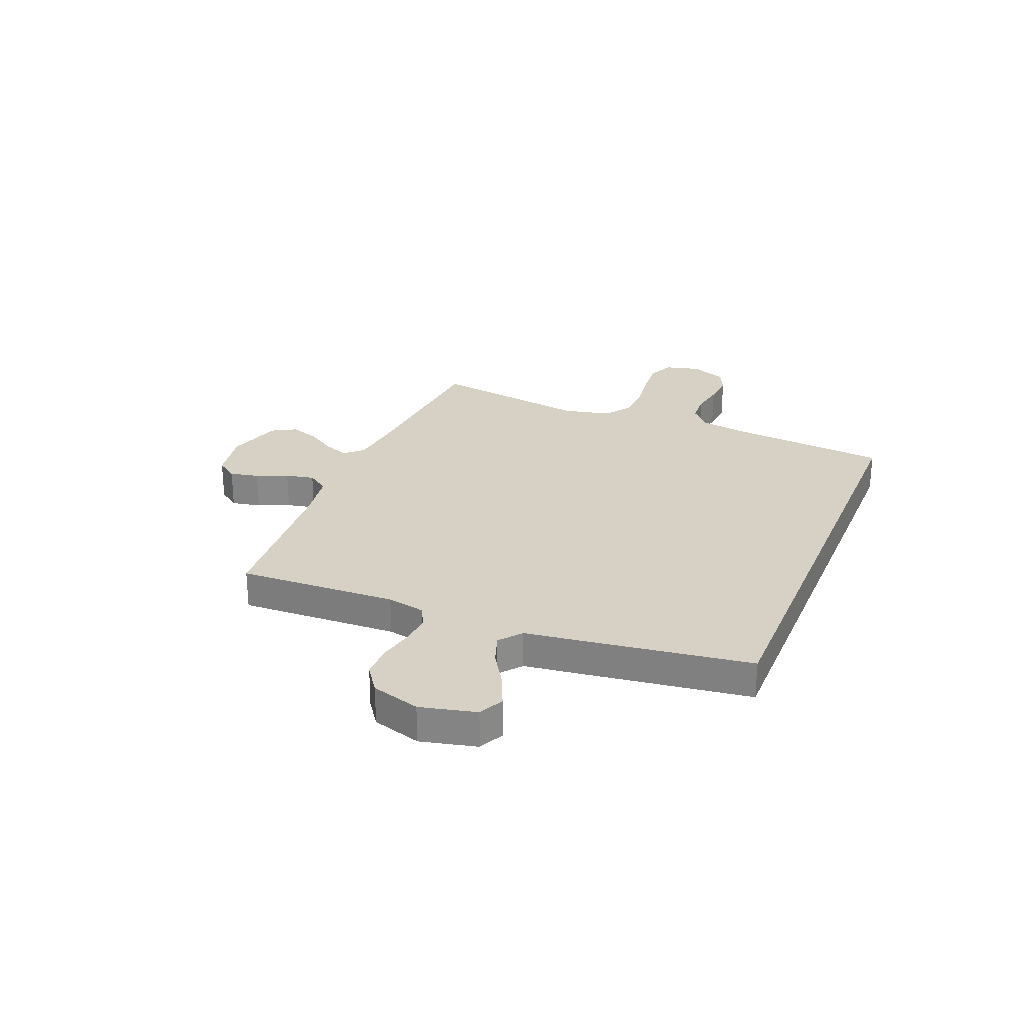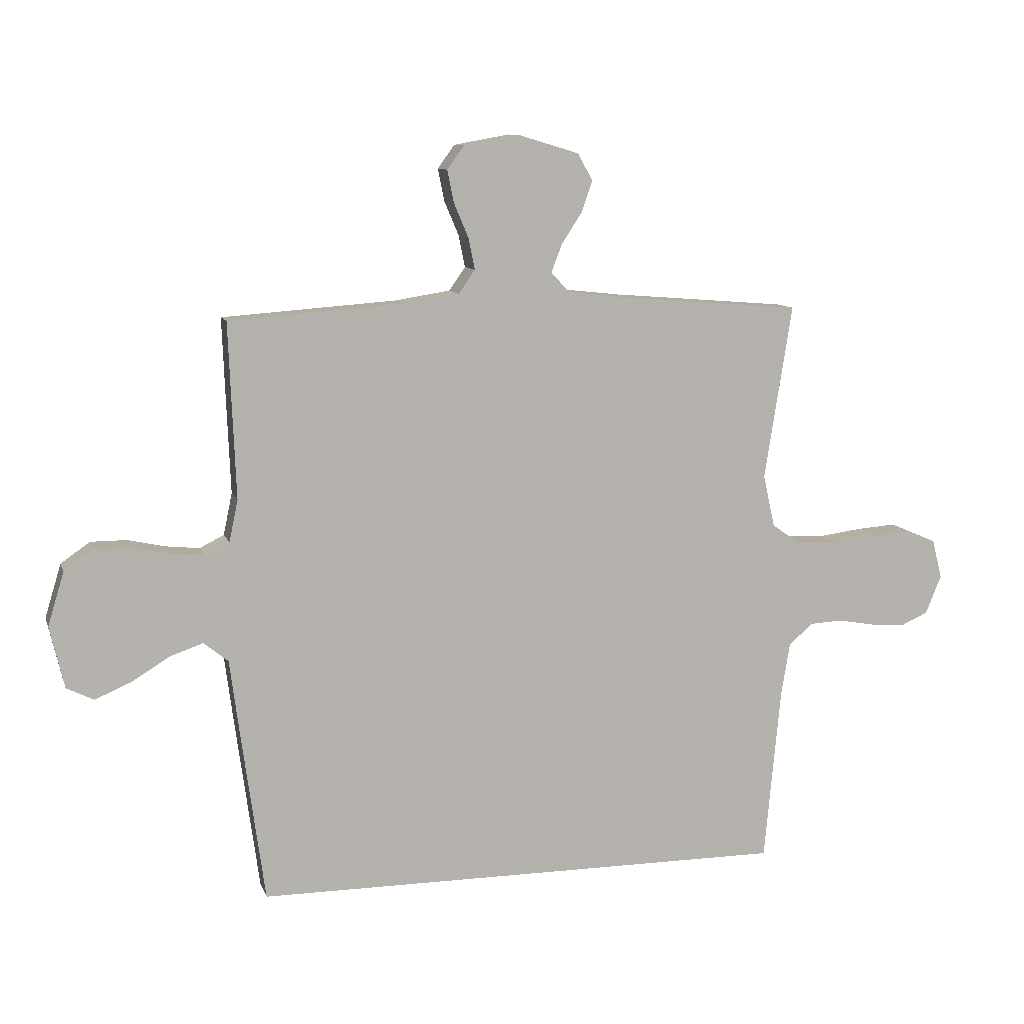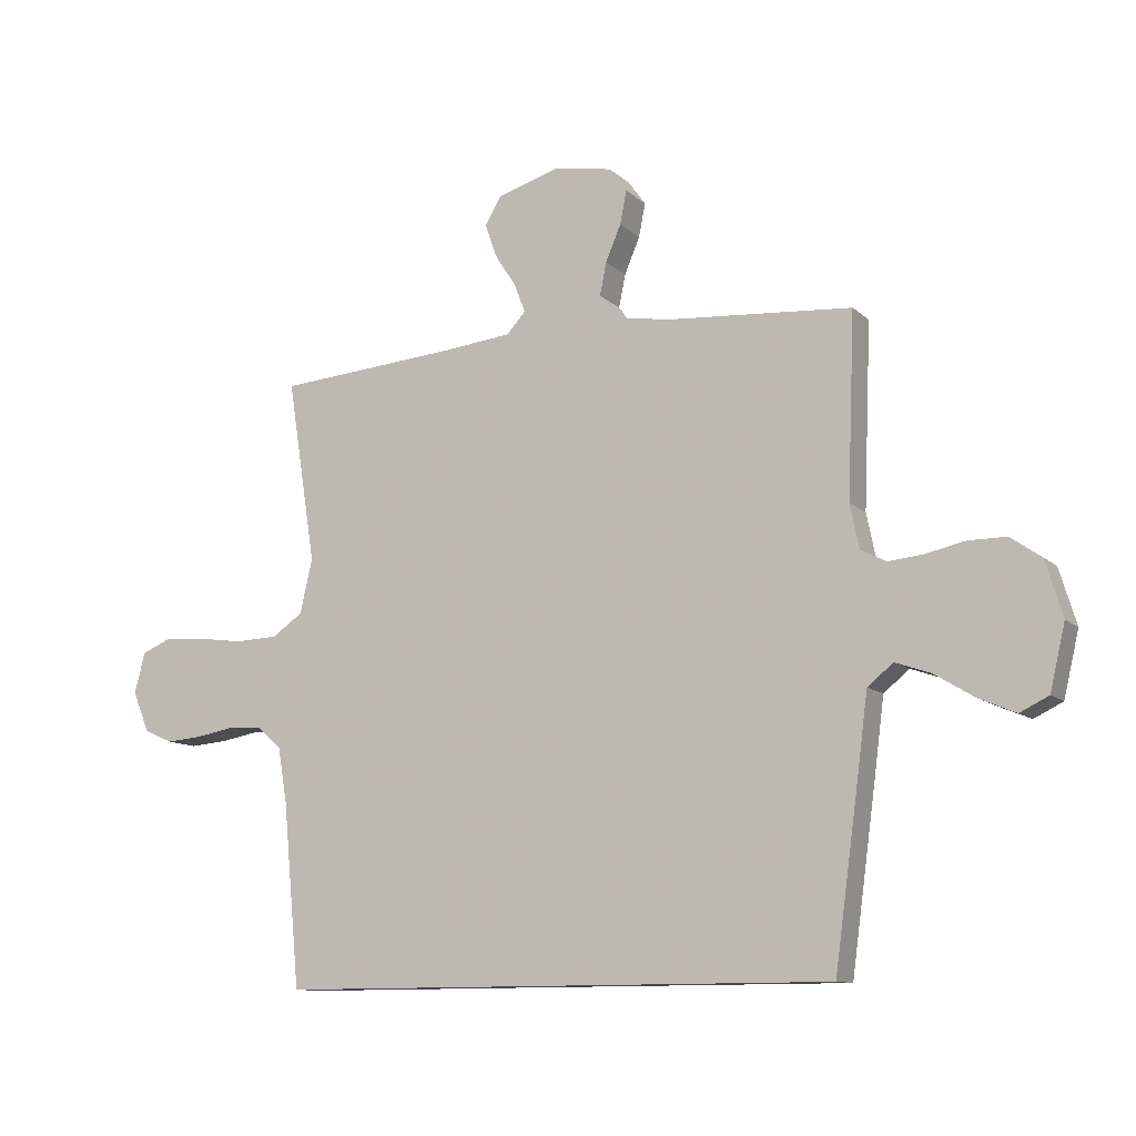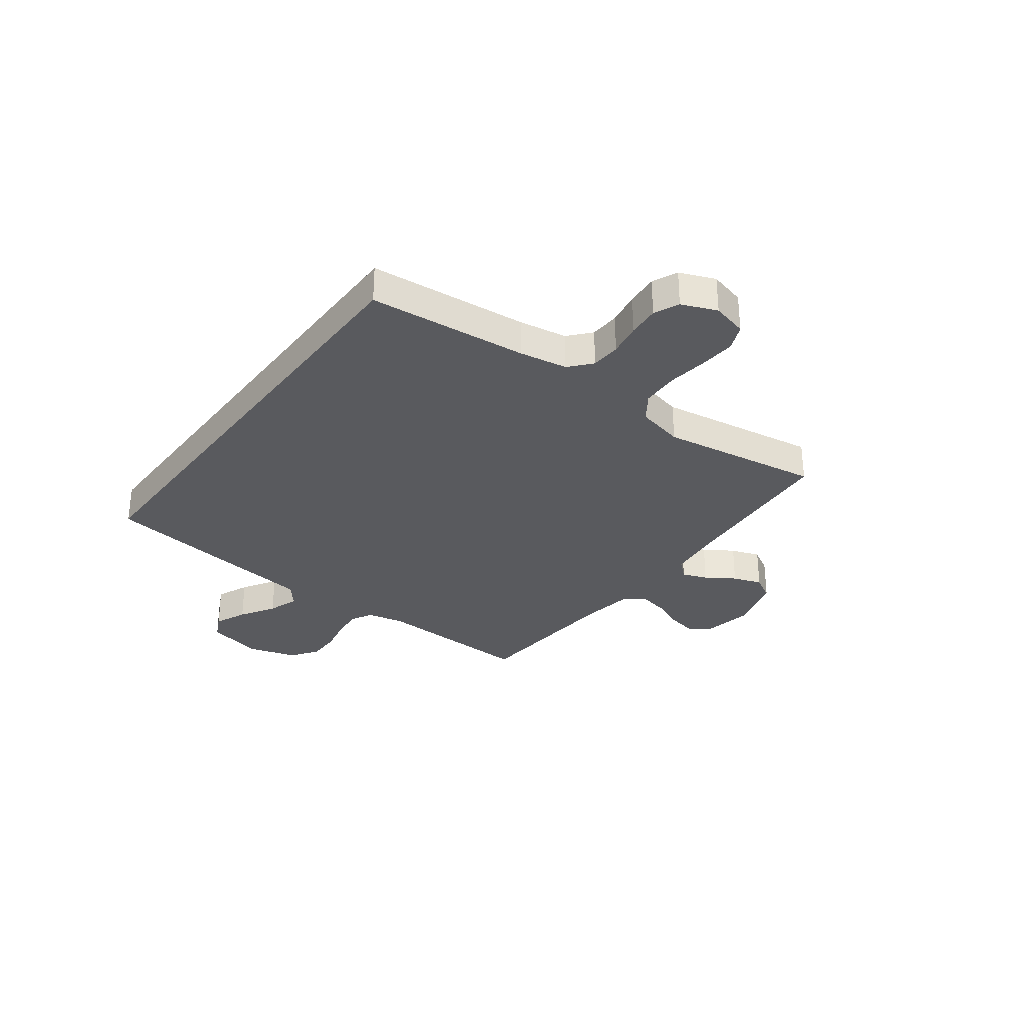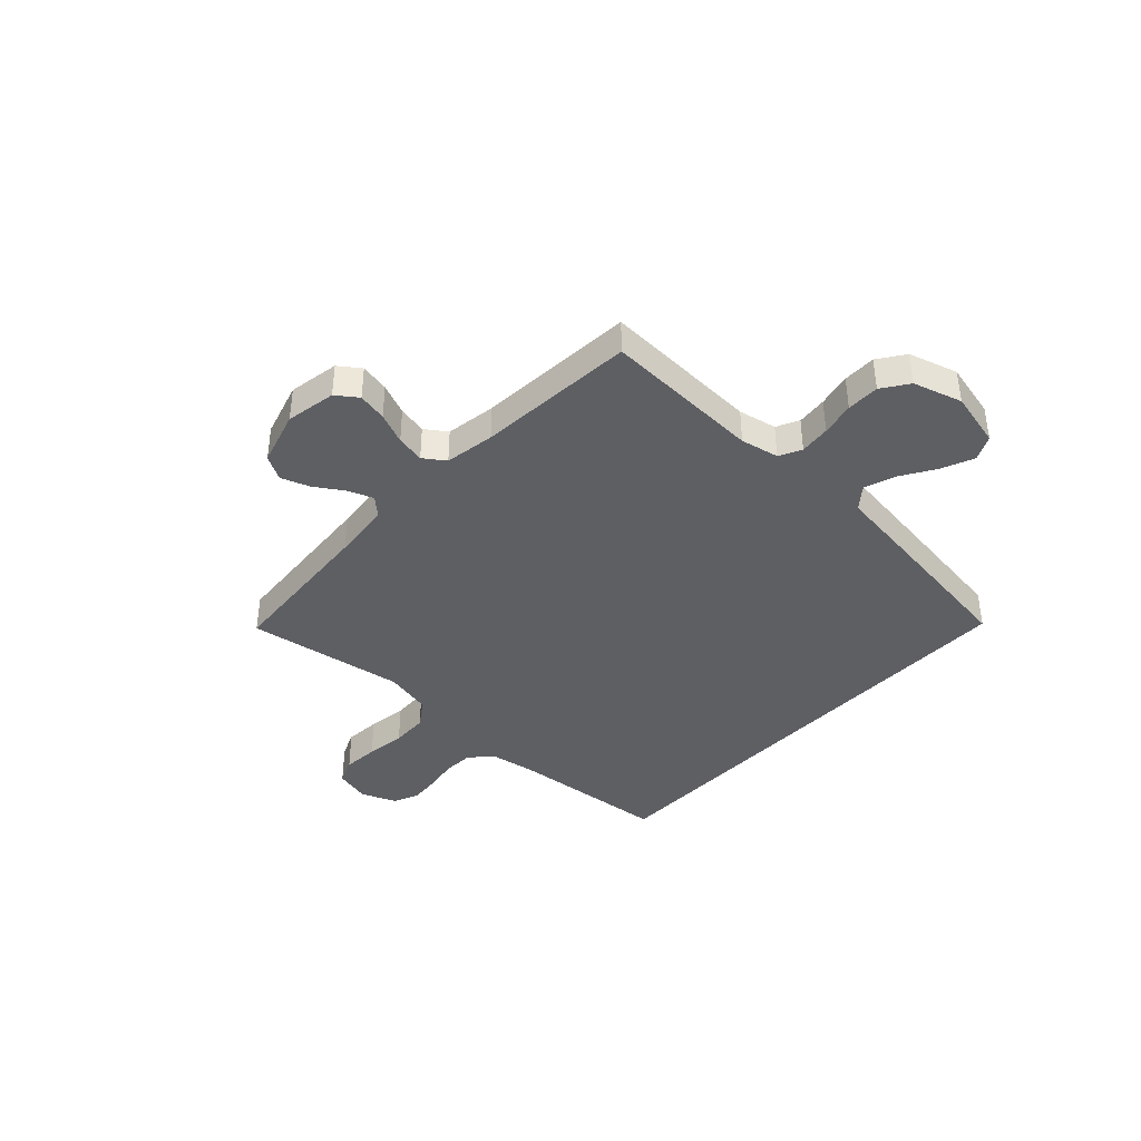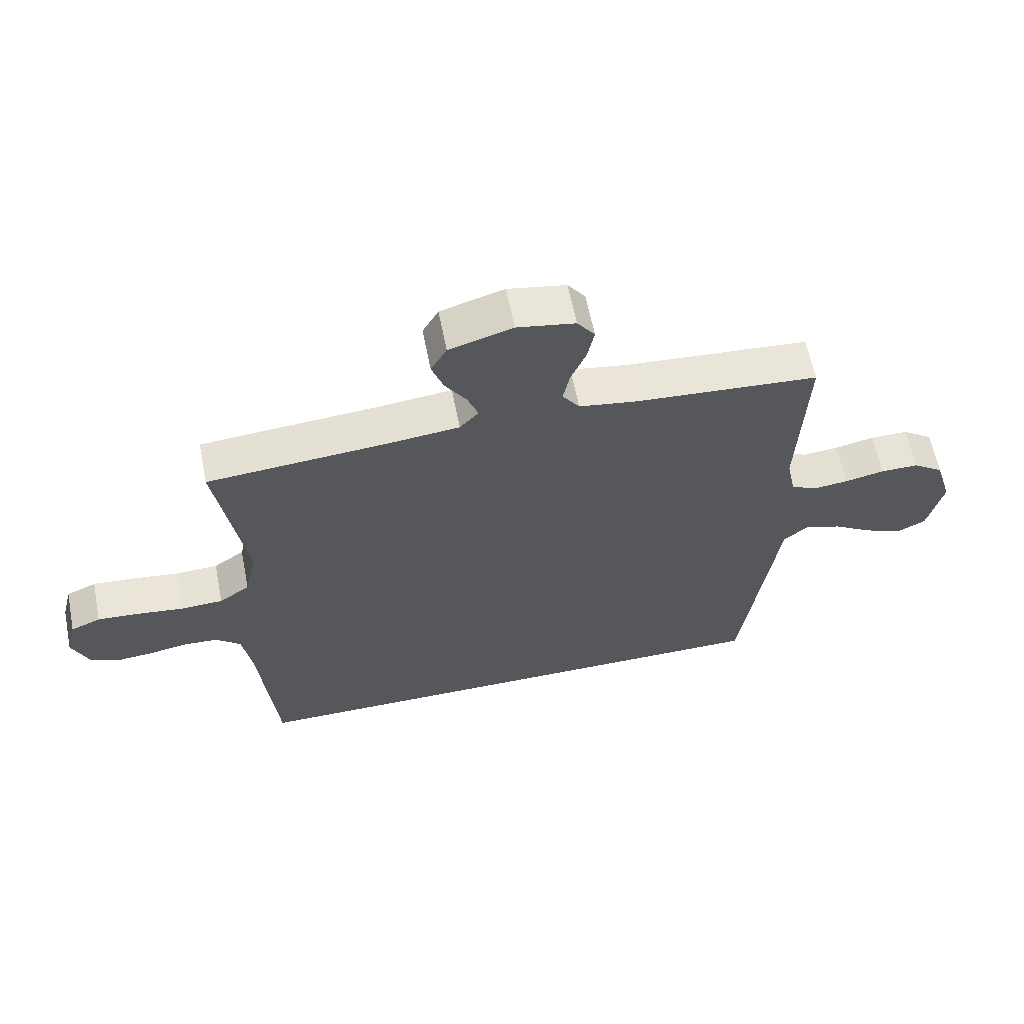
<metadata>
{"format":"obj","ext":"obj","renderer":"f3d","projection":"perspective","resolution":1024,"background":"white","views":[{"elev":26.9,"azim":112.1,"up":"+Y"},{"elev":10.0,"azim":165.1,"up":"+Z"},{"elev":-11.0,"azim":26.9,"up":"+Z"},{"elev":-31.3,"azim":-126.8,"up":"+Y"},{"elev":-40.0,"azim":47.0,"up":"+Y"},{"elev":62.0,"azim":-11.2,"up":"+Z"}]}
</metadata>
<code>
v -0.466 0.07 -0.5
v -0.494 0.07 -0.2
v -0.509 0.07 -0.11
v -0.55 0.07 -0.074
v -0.606 0.07 -0.071
v -0.668 0.07 -0.082
v -0.728 0.07 -0.087
v -0.775 0.07 -0.066
v -0.802 0.07 0
v -0.785 0.07 0.067
v -0.736 0.07 0.088
v -0.668 0.07 0.083
v -0.593 0.07 0.073
v -0.523 0.07 0.076
v -0.473 0.07 0.111
v -0.453 0.07 0.2
v -0.5 0.07 0.5
v -0.2 0.07 0.524
v -0.089 0.07 0.536
v -0.058 0.07 0.57
v -0.076 0.07 0.617
v -0.111 0.07 0.671
v -0.13 0.07 0.725
v -0.104 0.07 0.771
v 0 0.07 0.802
v 0.095 0.07 0.785
v 0.124 0.07 0.745
v 0.113 0.07 0.69
v 0.088 0.07 0.631
v 0.077 0.07 0.577
v 0.105 0.07 0.537
v 0.2 0.07 0.522
v 0.5 0.07 0.5
v 0.488 0.07 0.2
v 0.503 0.07 0.128
v 0.545 0.07 0.107
v 0.603 0.07 0.113
v 0.667 0.07 0.127
v 0.729 0.07 0.127
v 0.779 0.07 0.092
v 0.807 0.07 0
v 0.782 0.07 -0.106
v 0.735 0.07 -0.129
v 0.674 0.07 -0.103
v 0.609 0.07 -0.063
v 0.551 0.07 -0.043
v 0.509 0.07 -0.077
v 0.493 0.07 -0.2
v 0.452 0.07 -0.5
v -0.466 0 -0.5
v -0.494 0 -0.2
v -0.509 0 -0.11
v -0.55 0 -0.074
v -0.606 0 -0.071
v -0.668 0 -0.082
v -0.728 0 -0.087
v -0.775 0 -0.066
v -0.802 0 0
v -0.785 0 0.067
v -0.736 0 0.088
v -0.668 0 0.083
v -0.593 0 0.073
v -0.523 0 0.076
v -0.473 0 0.111
v -0.453 0 0.2
v -0.5 0 0.5
v -0.2 0 0.524
v -0.089 0 0.536
v -0.058 0 0.57
v -0.076 0 0.617
v -0.111 0 0.671
v -0.13 0 0.725
v -0.104 0 0.771
v 0 0 0.802
v 0.095 0 0.785
v 0.124 0 0.745
v 0.113 0 0.69
v 0.088 0 0.631
v 0.077 0 0.577
v 0.105 0 0.537
v 0.2 0 0.522
v 0.5 0 0.5
v 0.488 0 0.2
v 0.503 0 0.128
v 0.545 0 0.107
v 0.603 0 0.113
v 0.667 0 0.127
v 0.729 0 0.127
v 0.779 0 0.092
v 0.807 0 0
v 0.782 0 -0.106
v 0.735 0 -0.129
v 0.674 0 -0.103
v 0.609 0 -0.063
v 0.551 0 -0.043
v 0.509 0 -0.077
v 0.493 0 -0.2
v 0.452 0 -0.5
f 49 1 2
f 48 49 2
f 47 48 2
f 46 47 2 3
f 43 44 45
f 42 43 45
f 41 42 45
f 40 41 45
f 39 40 45
f 38 39 45
f 37 38 45
f 36 37 45 46
f 46 3 4
f 36 46 4
f 35 36 4
f 32 33 34
f 35 4 5
f 34 35 5
f 32 34 5
f 31 32 5
f 27 28 29
f 26 27 29
f 25 26 29
f 24 25 29
f 23 24 29
f 22 23 29
f 21 22 29
f 20 21 29 30
f 30 31 5
f 20 30 5
f 19 20 5
f 16 17 18
f 15 16 18 19
f 11 12 13
f 10 11 13
f 9 10 13
f 8 9 13
f 7 8 13
f 6 7 13
f 5 6 13
f 5 13 14
f 15 19 5
f 5 14 15
f 51 50 98
f 51 98 97
f 51 97 96
f 52 51 96 95
f 94 93 92
f 94 92 91
f 94 91 90
f 94 90 89
f 94 89 88
f 94 88 87
f 94 87 86
f 95 94 86 85
f 53 52 95
f 53 95 85
f 53 85 84
f 83 82 81
f 54 53 84
f 54 84 83
f 54 83 81
f 54 81 80
f 78 77 76
f 78 76 75
f 78 75 74
f 78 74 73
f 78 73 72
f 78 72 71
f 78 71 70
f 79 78 70 69
f 54 80 79
f 54 79 69
f 54 69 68
f 67 66 65
f 68 67 65 64
f 62 61 60
f 62 60 59
f 62 59 58
f 62 58 57
f 62 57 56
f 62 56 55
f 62 55 54
f 63 62 54
f 54 68 64
f 64 63 54
f 1 50 51 2
f 2 51 52 3
f 3 52 53 4
f 4 53 54 5
f 5 54 55 6
f 6 55 56 7
f 7 56 57 8
f 8 57 58 9
f 9 58 59 10
f 10 59 60 11
f 11 60 61 12
f 12 61 62 13
f 13 62 63 14
f 14 63 64 15
f 15 64 65 16
f 16 65 66 17
f 17 66 67 18
f 18 67 68 19
f 19 68 69 20
f 20 69 70 21
f 21 70 71 22
f 22 71 72 23
f 23 72 73 24
f 24 73 74 25
f 25 74 75 26
f 26 75 76 27
f 27 76 77 28
f 28 77 78 29
f 29 78 79 30
f 30 79 80 31
f 31 80 81 32
f 32 81 82 33
f 33 82 83 34
f 34 83 84 35
f 35 84 85 36
f 36 85 86 37
f 37 86 87 38
f 38 87 88 39
f 39 88 89 40
f 40 89 90 41
f 41 90 91 42
f 42 91 92 43
f 43 92 93 44
f 44 93 94 45
f 45 94 95 46
f 46 95 96 47
f 47 96 97 48
f 48 97 98 49
f 49 98 50 1

</code>
